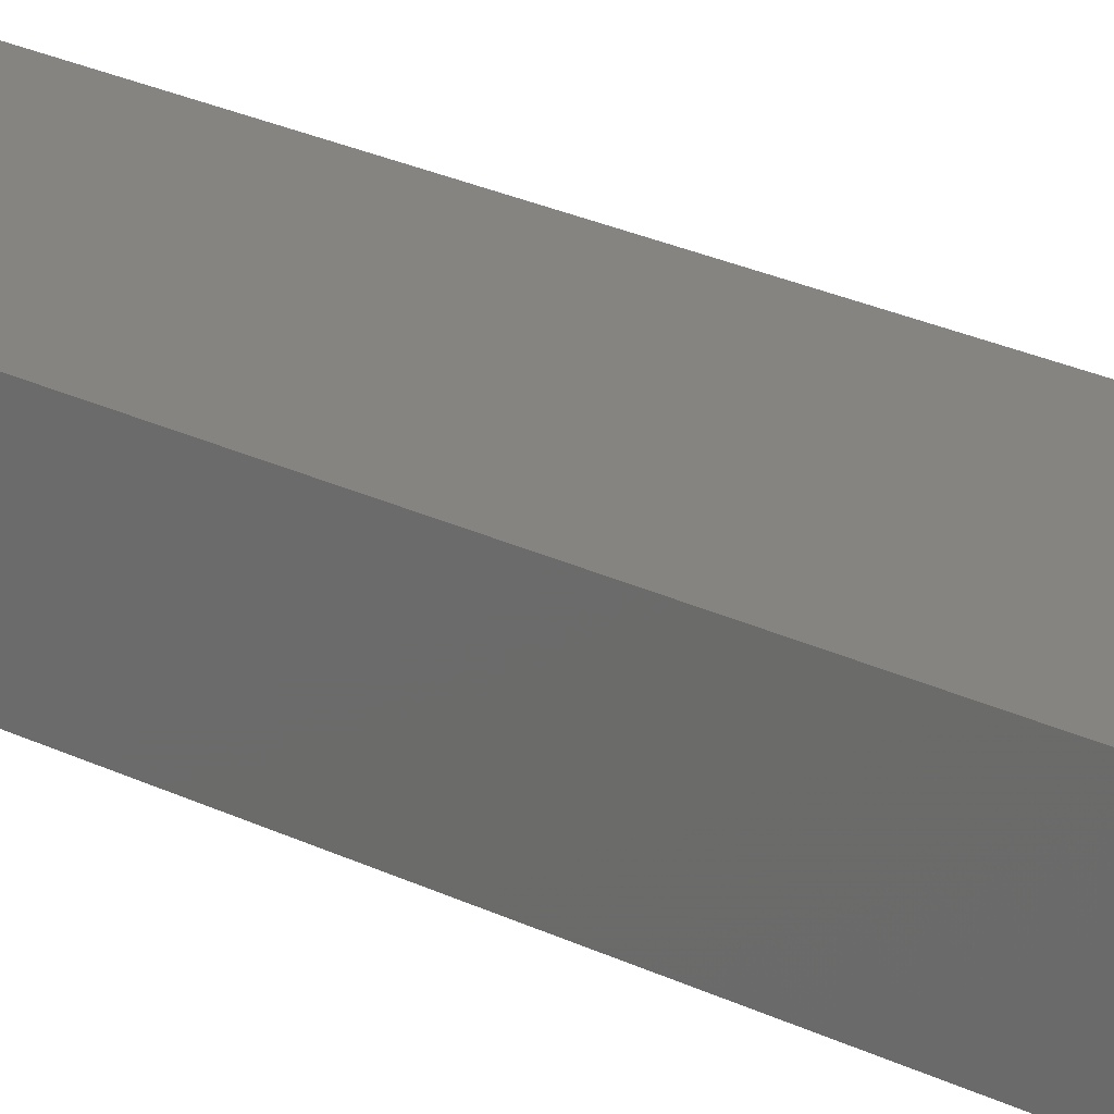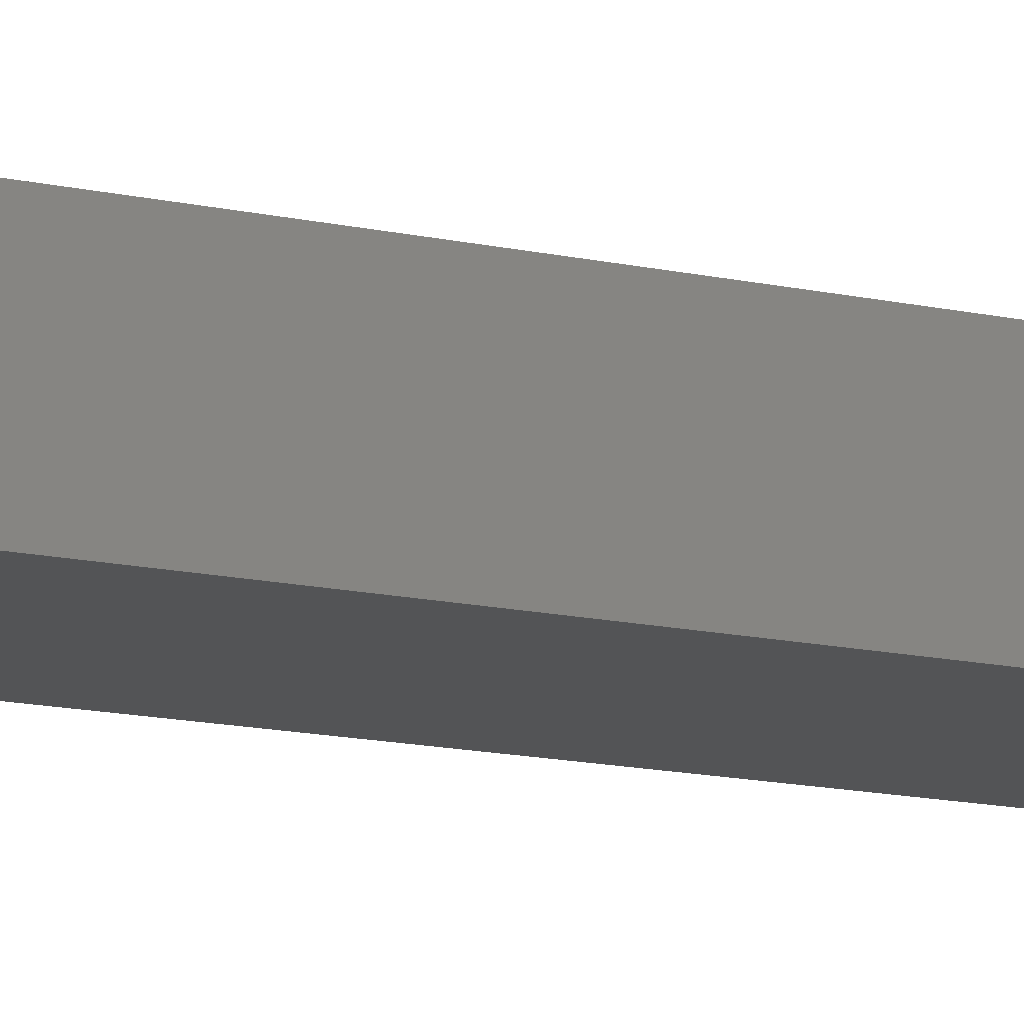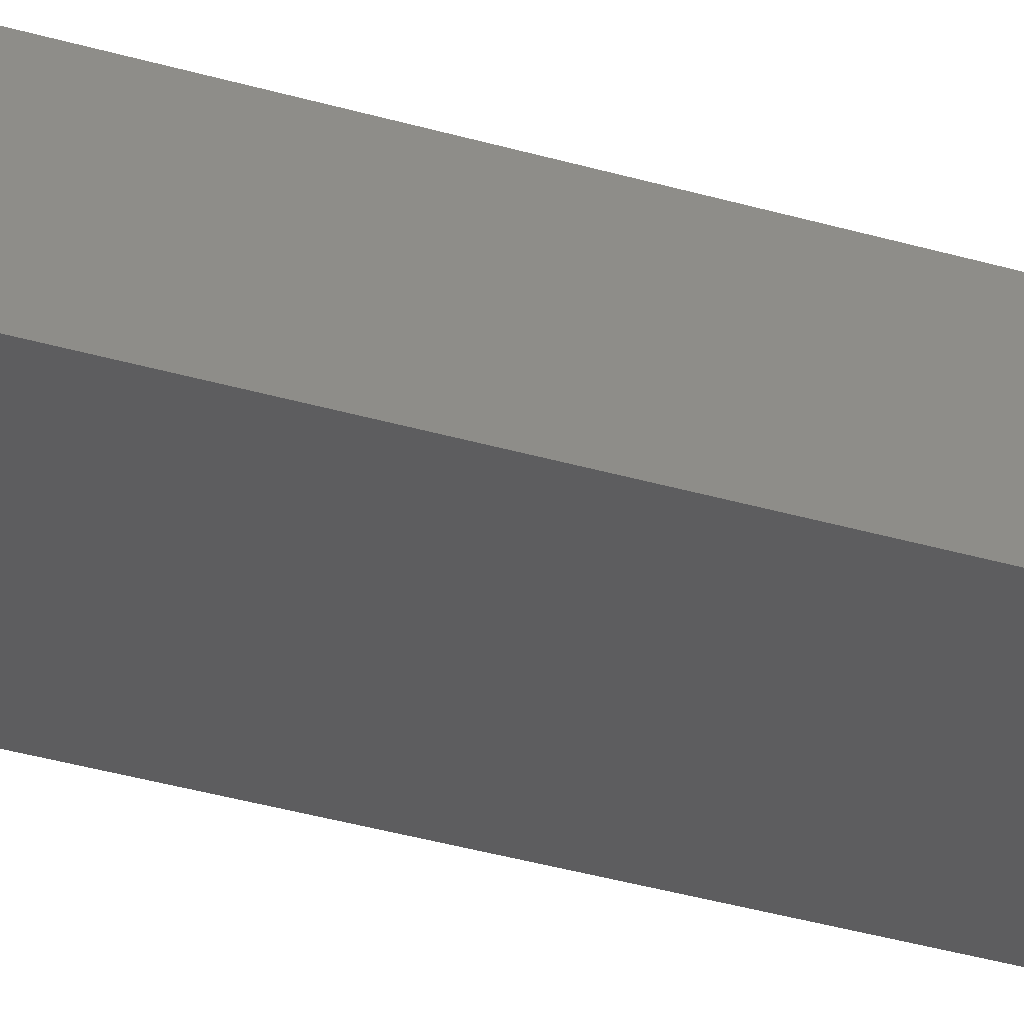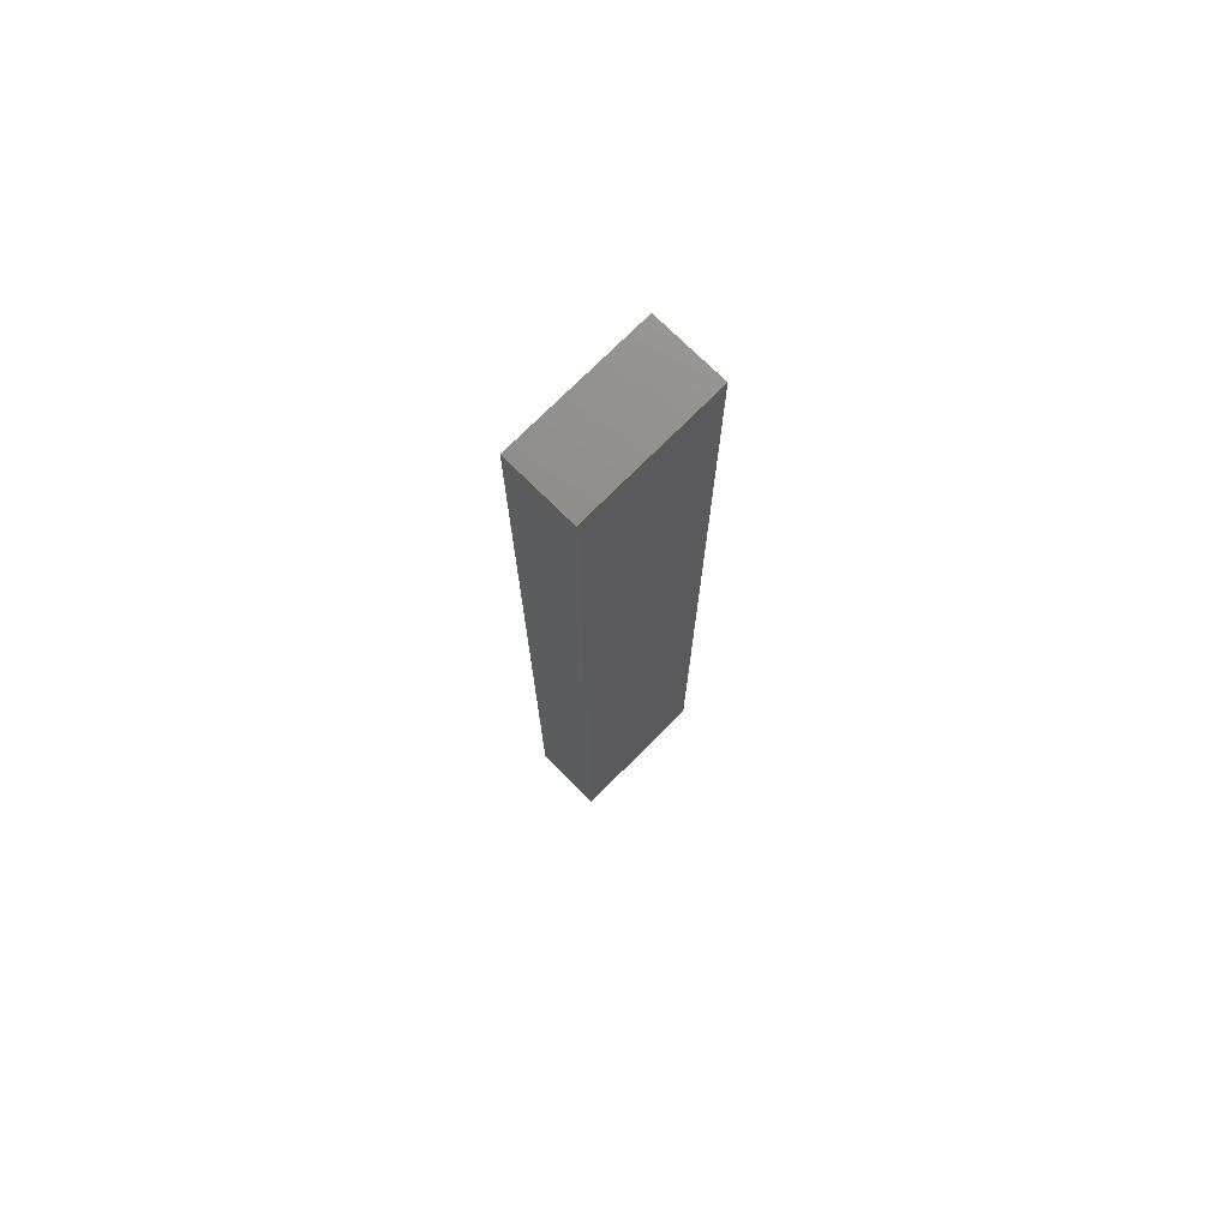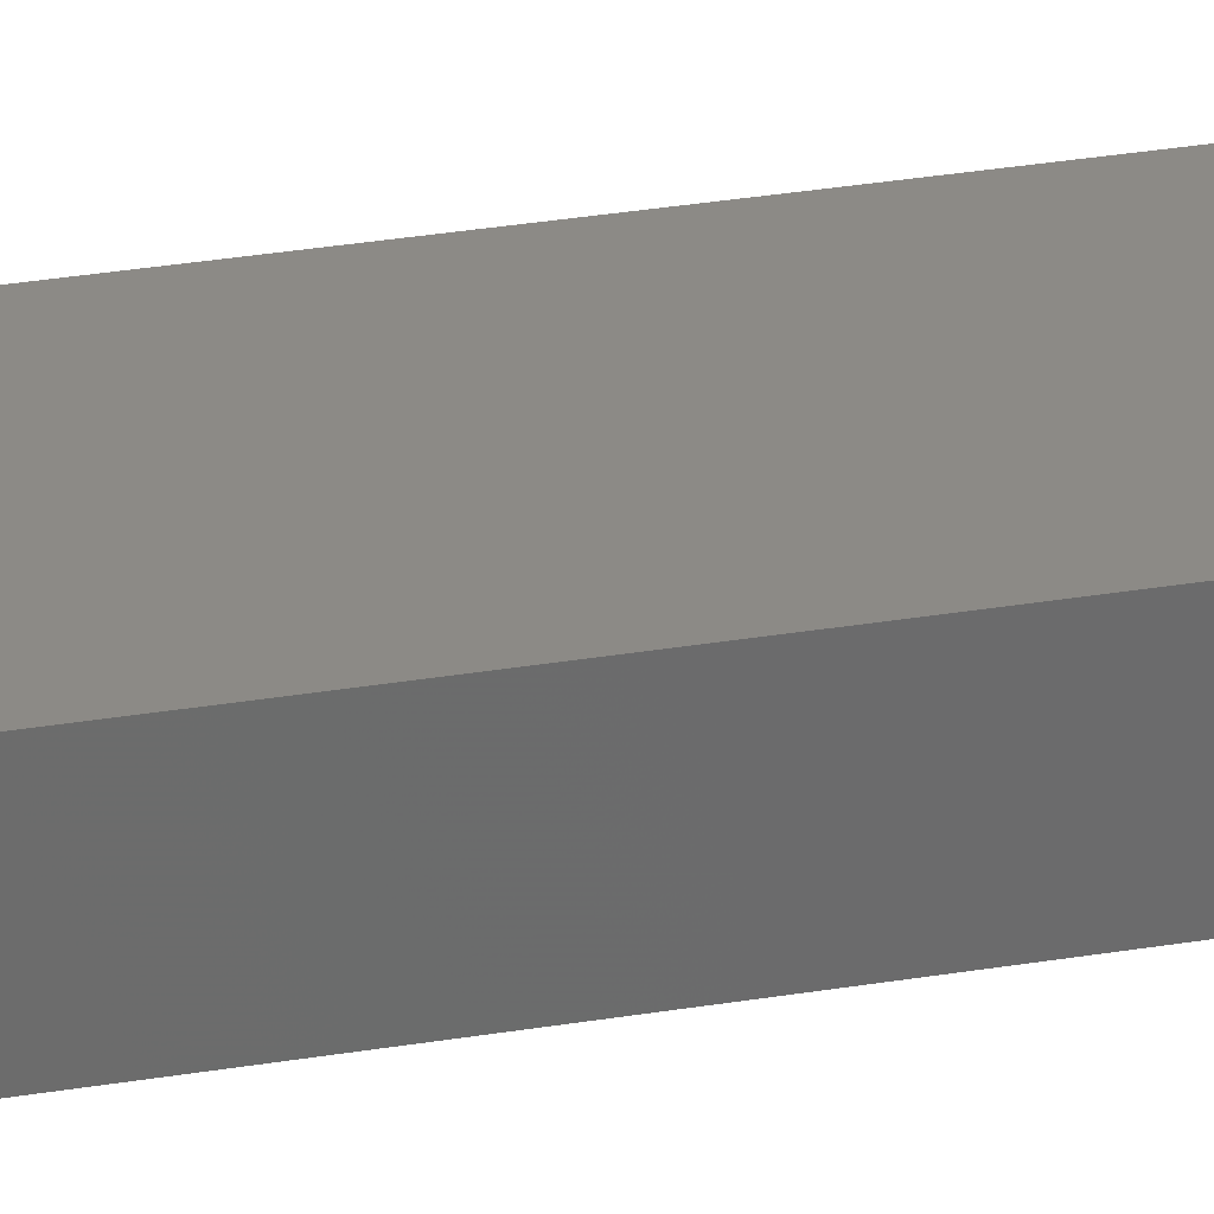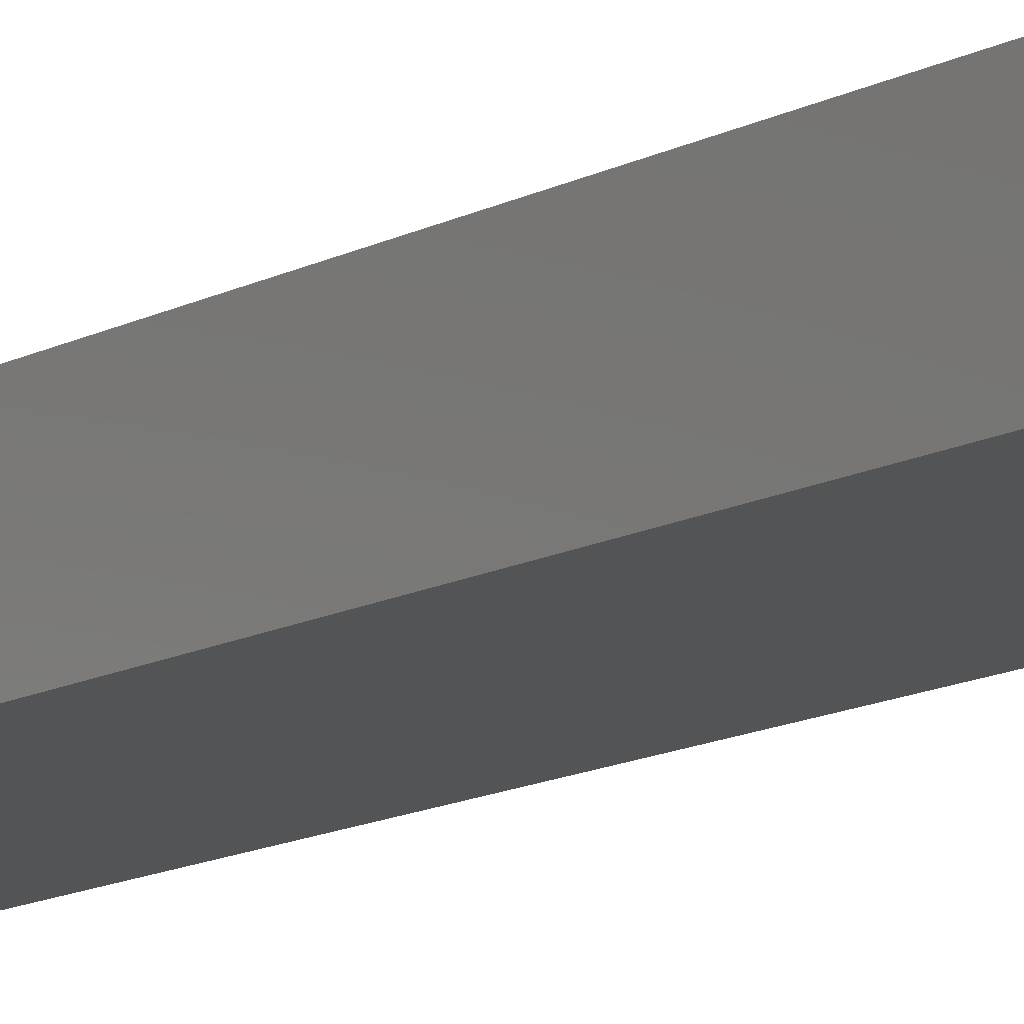
<metadata>
{"format":"stl","ext":"stl","renderer":"f3d","projection":"perspective","resolution":1024,"background":"white","views":[{"elev":19.7,"azim":135.0,"up":"+Z"},{"elev":-11.1,"azim":-122.2,"up":"+Z"},{"elev":-32.8,"azim":-112.7,"up":"+Z"},{"elev":74.1,"azim":134.8,"up":"+Y"},{"elev":31.6,"azim":-103.3,"up":"+Z"},{"elev":-12.0,"azim":143.0,"up":"+Z"}]}
</metadata>
<code>
# stl→obj: 8 verts, 12 faces
v 0.15 0 0
v 0 0 0
v 0 -1 0
v 0.15 -1 0
v 0.15 0 -0.075
v 0.15 -1 -0.075
v 0 -1 -0.075
v 0 0 -0.075
f 1 2 3
f 1 3 4
f 5 1 4
f 5 4 6
f 5 7 8
f 5 6 7
f 8 3 2
f 8 7 3
f 1 8 2
f 1 5 8
f 4 3 7
f 4 7 6

</code>
